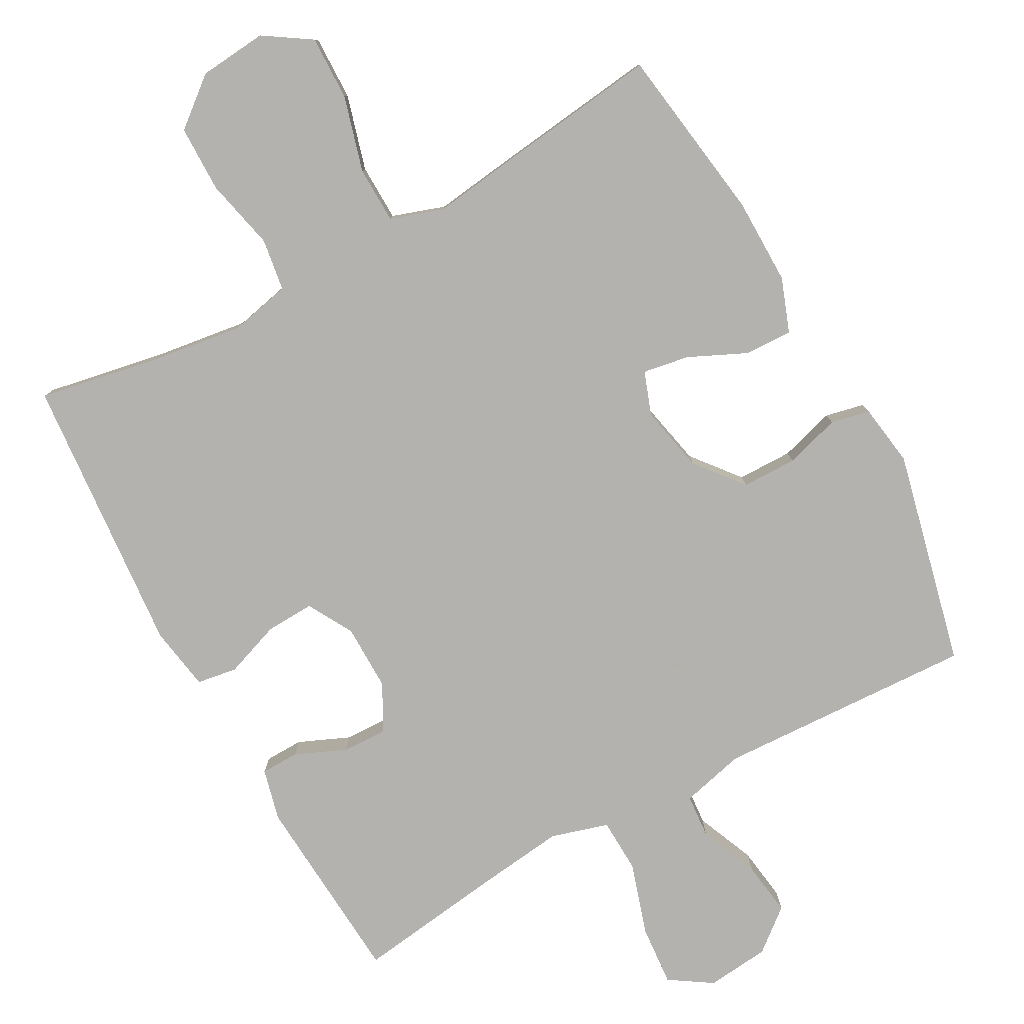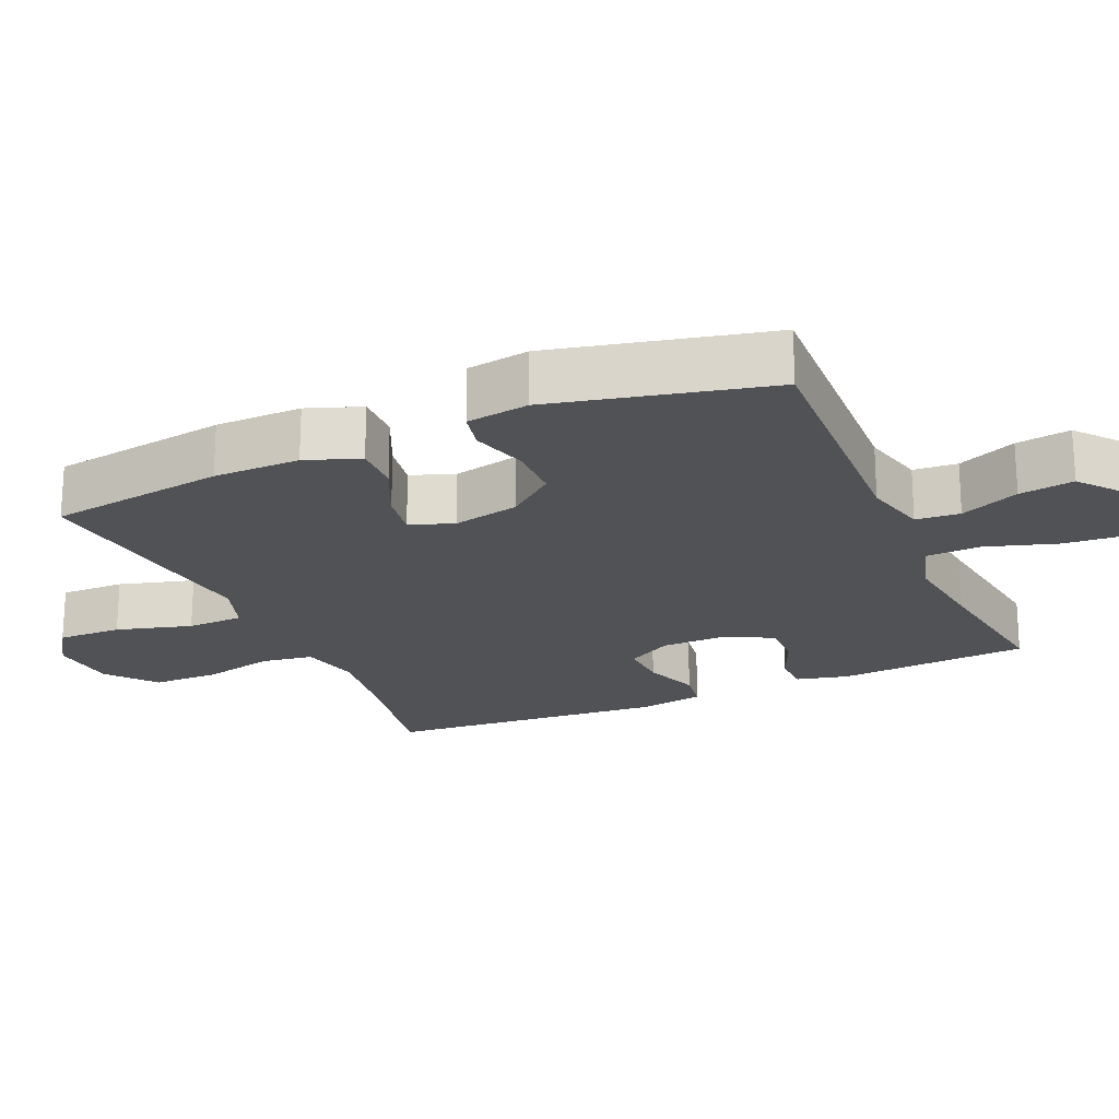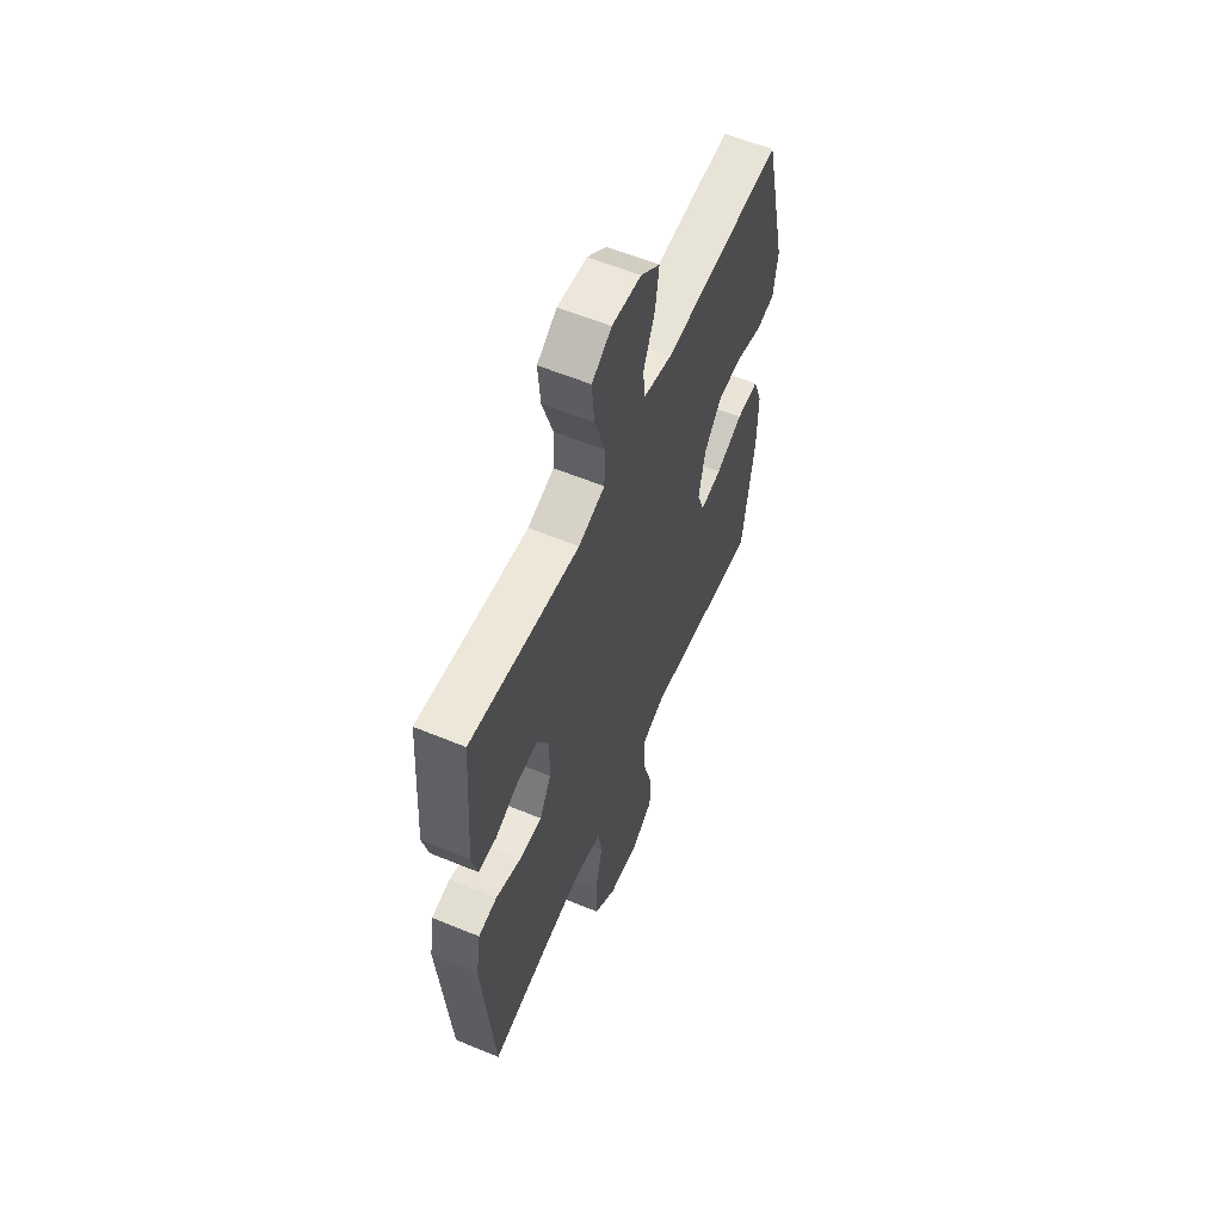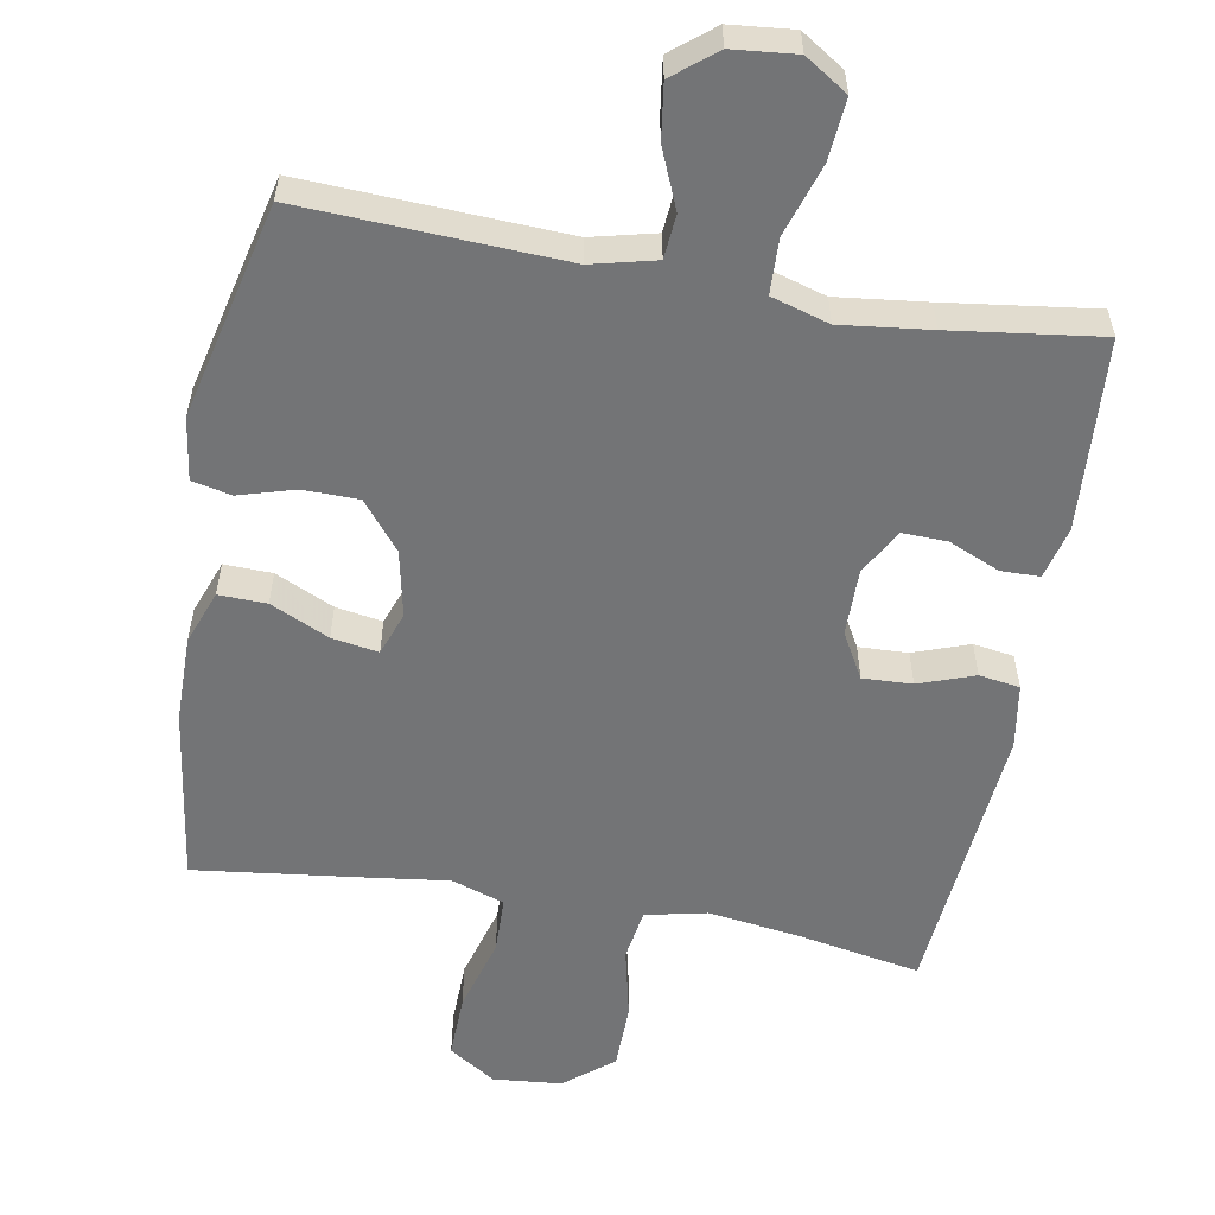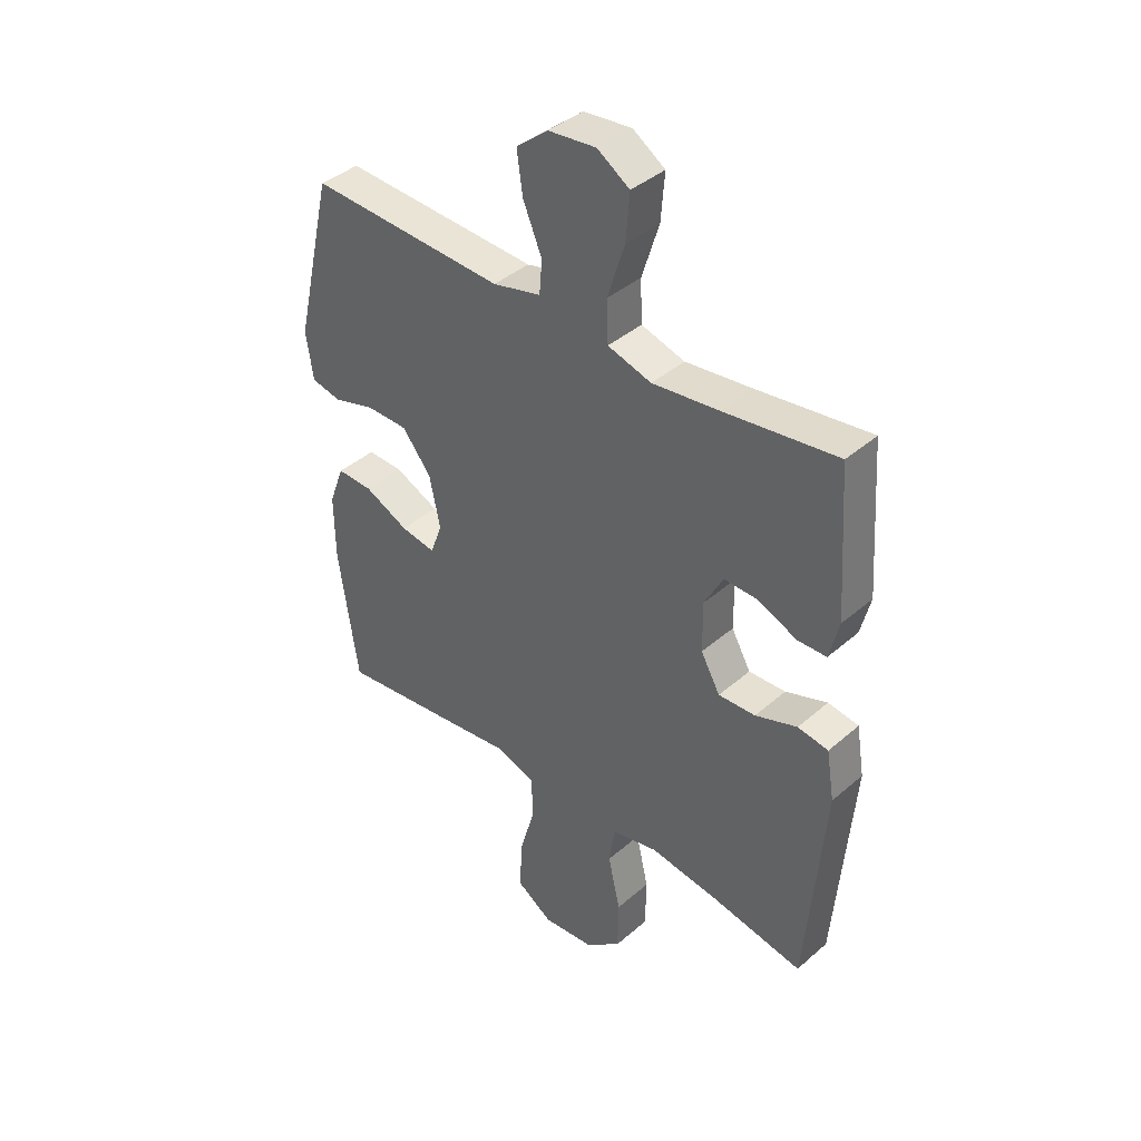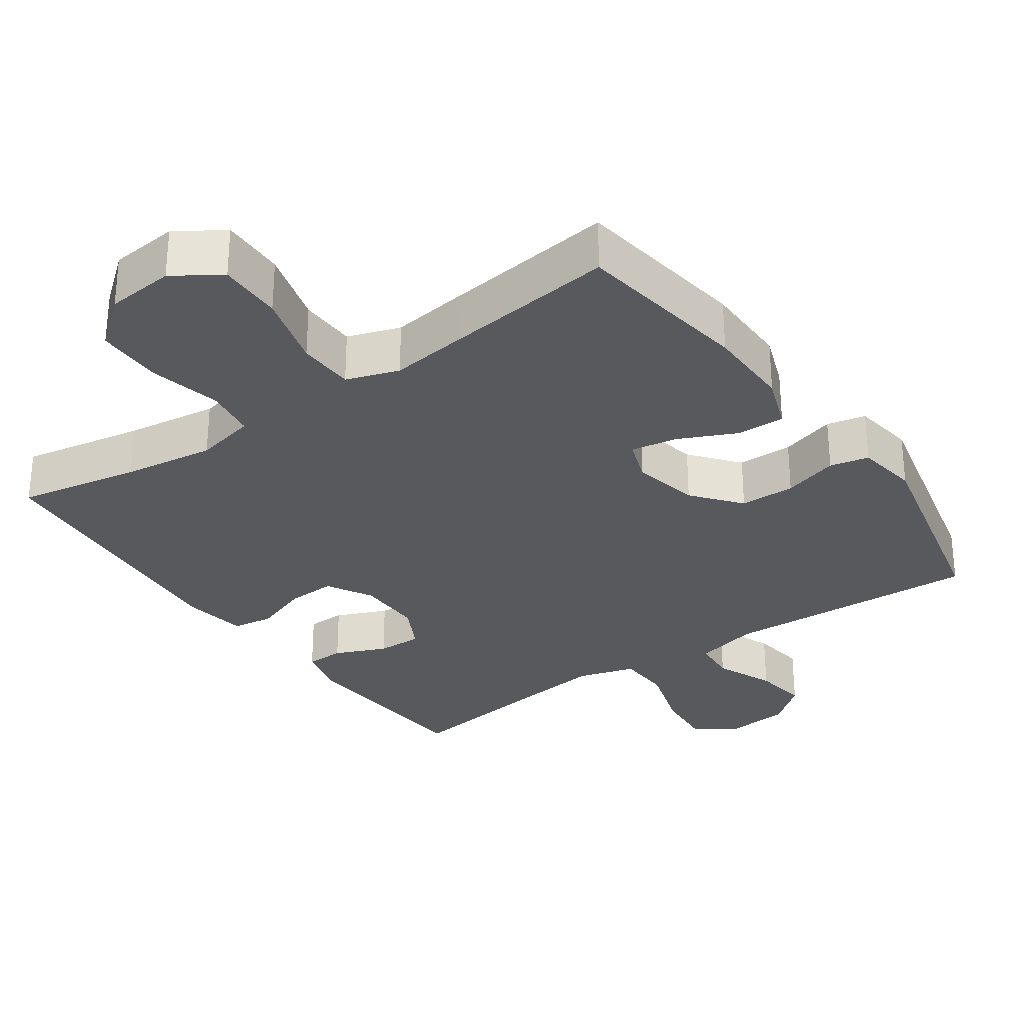
<metadata>
{"format":"obj","ext":"obj","renderer":"f3d","projection":"perspective","resolution":1024,"background":"white","views":[{"elev":-79.8,"azim":-151.2,"up":"+Y"},{"elev":-21.3,"azim":-66.2,"up":"+Y"},{"elev":59.1,"azim":113.0,"up":"+Z"},{"elev":-56.1,"azim":-10.2,"up":"+Y"},{"elev":40.1,"azim":43.2,"up":"+Z"},{"elev":-30.0,"azim":-144.8,"up":"+Y"}]}
</metadata>
<code>
v -0.5 0.07 -0.5
v -0.536 0.07 -0.251
v -0.537 0.07 -0.129
v -0.509 0.07 -0.053
v -0.442 0.07 -0.055
v -0.36 0.07 -0.093
v -0.295 0.07 -0.104
v -0.273 0.07 -0.043
v -0.293 0.07 0.051
v -0.347 0.07 0.118
v -0.425 0.07 0.119
v -0.503 0.07 0.096
v -0.558 0.07 0.108
v -0.571 0.07 0.196
v -0.5 0.07 0.5
v -0.136 0.07 0.483
v -0.046 0.07 0.505
v -0.041 0.07 0.567
v -0.076 0.07 0.65
v -0.087 0.07 0.727
v -0.028 0.07 0.775
v 0.061 0.07 0.784
v 0.121 0.07 0.745
v 0.114 0.07 0.659
v 0.082 0.07 0.558
v 0.085 0.07 0.481
v 0.166 0.07 0.457
v 0.291 0.07 0.472
v 0.5 0.07 0.5
v 0.511 0.07 0.343
v 0.519 0.07 0.229
v 0.501 0.07 0.156
v 0.447 0.07 0.155
v 0.375 0.07 0.186
v 0.312 0.07 0.188
v 0.277 0.07 0.123
v 0.278 0.07 0.029
v 0.314 0.07 -0.035
v 0.383 0.07 -0.032
v 0.461 0.07 -0.004
v 0.518 0.07 -0.013
v 0.533 0.07 -0.104
v 0.5 0.07 -0.5
v 0.328 0.07 -0.468
v 0.199 0.07 -0.45
v 0.113 0.07 -0.469
v 0.102 0.07 -0.542
v 0.125 0.07 -0.643
v 0.124 0.07 -0.737
v 0.056 0.07 -0.792
v -0.04 0.07 -0.801
v -0.106 0.07 -0.758
v -0.104 0.07 -0.667
v -0.074 0.07 -0.561
v -0.076 0.07 -0.481
v -0.15 0.07 -0.456
v -0.265 0.07 -0.471
v -0.5 0 -0.5
v -0.536 0 -0.251
v -0.537 0 -0.129
v -0.509 0 -0.053
v -0.442 0 -0.055
v -0.36 0 -0.093
v -0.295 0 -0.104
v -0.273 0 -0.043
v -0.293 0 0.051
v -0.347 0 0.118
v -0.425 0 0.119
v -0.503 0 0.096
v -0.558 0 0.108
v -0.571 0 0.196
v -0.5 0 0.5
v -0.136 0 0.483
v -0.046 0 0.505
v -0.041 0 0.567
v -0.076 0 0.65
v -0.087 0 0.727
v -0.028 0 0.775
v 0.061 0 0.784
v 0.121 0 0.745
v 0.114 0 0.659
v 0.082 0 0.558
v 0.085 0 0.481
v 0.166 0 0.457
v 0.291 0 0.472
v 0.5 0 0.5
v 0.511 0 0.343
v 0.519 0 0.229
v 0.501 0 0.156
v 0.447 0 0.155
v 0.375 0 0.186
v 0.312 0 0.188
v 0.277 0 0.123
v 0.278 0 0.029
v 0.314 0 -0.035
v 0.383 0 -0.032
v 0.461 0 -0.004
v 0.518 0 -0.013
v 0.533 0 -0.104
v 0.5 0 -0.5
v 0.328 0 -0.468
v 0.199 0 -0.45
v 0.113 0 -0.469
v 0.102 0 -0.542
v 0.125 0 -0.643
v 0.124 0 -0.737
v 0.056 0 -0.792
v -0.04 0 -0.801
v -0.106 0 -0.758
v -0.104 0 -0.667
v -0.074 0 -0.561
v -0.076 0 -0.481
v -0.15 0 -0.456
v -0.265 0 -0.471
f 4 5 6
f 3 4 6
f 2 3 6
f 1 2 6
f 57 1 6
f 56 57 6
f 55 56 6 7
f 52 53 54
f 51 52 54
f 50 51 54
f 49 50 54
f 48 49 54
f 47 48 54
f 46 47 54 55
f 55 7 8
f 46 55 8
f 45 46 8
f 42 43 44
f 41 42 44
f 40 41 44
f 39 40 44
f 38 39 44 45
f 45 8 9
f 38 45 9
f 37 38 9
f 32 33 34
f 31 32 34
f 30 31 34
f 30 34 35
f 29 30 35
f 28 29 35
f 27 28 35 36
f 23 24 25
f 22 23 25
f 21 22 25
f 20 21 25
f 19 20 25
f 18 19 25
f 17 18 25 26
f 37 9 10
f 36 37 10
f 27 36 10
f 26 27 10
f 17 26 10
f 16 17 10
f 14 15 16
f 13 14 16
f 12 13 16
f 11 12 16
f 10 11 16
f 63 62 61
f 63 61 60
f 63 60 59
f 63 59 58
f 63 58 114
f 63 114 113
f 64 63 113 112
f 111 110 109
f 111 109 108
f 111 108 107
f 111 107 106
f 111 106 105
f 111 105 104
f 112 111 104 103
f 65 64 112
f 65 112 103
f 65 103 102
f 101 100 99
f 101 99 98
f 101 98 97
f 101 97 96
f 102 101 96 95
f 66 65 102
f 66 102 95
f 66 95 94
f 91 90 89
f 91 89 88
f 91 88 87
f 92 91 87
f 92 87 86
f 92 86 85
f 93 92 85 84
f 82 81 80
f 82 80 79
f 82 79 78
f 82 78 77
f 82 77 76
f 82 76 75
f 83 82 75 74
f 67 66 94
f 67 94 93
f 67 93 84
f 67 84 83
f 67 83 74
f 67 74 73
f 73 72 71
f 73 71 70
f 73 70 69
f 73 69 68
f 73 68 67
f 1 58 59 2
f 2 59 60 3
f 3 60 61 4
f 4 61 62 5
f 5 62 63 6
f 6 63 64 7
f 7 64 65 8
f 8 65 66 9
f 9 66 67 10
f 10 67 68 11
f 11 68 69 12
f 12 69 70 13
f 13 70 71 14
f 14 71 72 15
f 15 72 73 16
f 16 73 74 17
f 17 74 75 18
f 18 75 76 19
f 19 76 77 20
f 20 77 78 21
f 21 78 79 22
f 22 79 80 23
f 23 80 81 24
f 24 81 82 25
f 25 82 83 26
f 26 83 84 27
f 27 84 85 28
f 28 85 86 29
f 29 86 87 30
f 30 87 88 31
f 31 88 89 32
f 32 89 90 33
f 33 90 91 34
f 34 91 92 35
f 35 92 93 36
f 36 93 94 37
f 37 94 95 38
f 38 95 96 39
f 39 96 97 40
f 40 97 98 41
f 41 98 99 42
f 42 99 100 43
f 43 100 101 44
f 44 101 102 45
f 45 102 103 46
f 46 103 104 47
f 47 104 105 48
f 48 105 106 49
f 49 106 107 50
f 50 107 108 51
f 51 108 109 52
f 52 109 110 53
f 53 110 111 54
f 54 111 112 55
f 55 112 113 56
f 56 113 114 57
f 57 114 58 1

</code>
